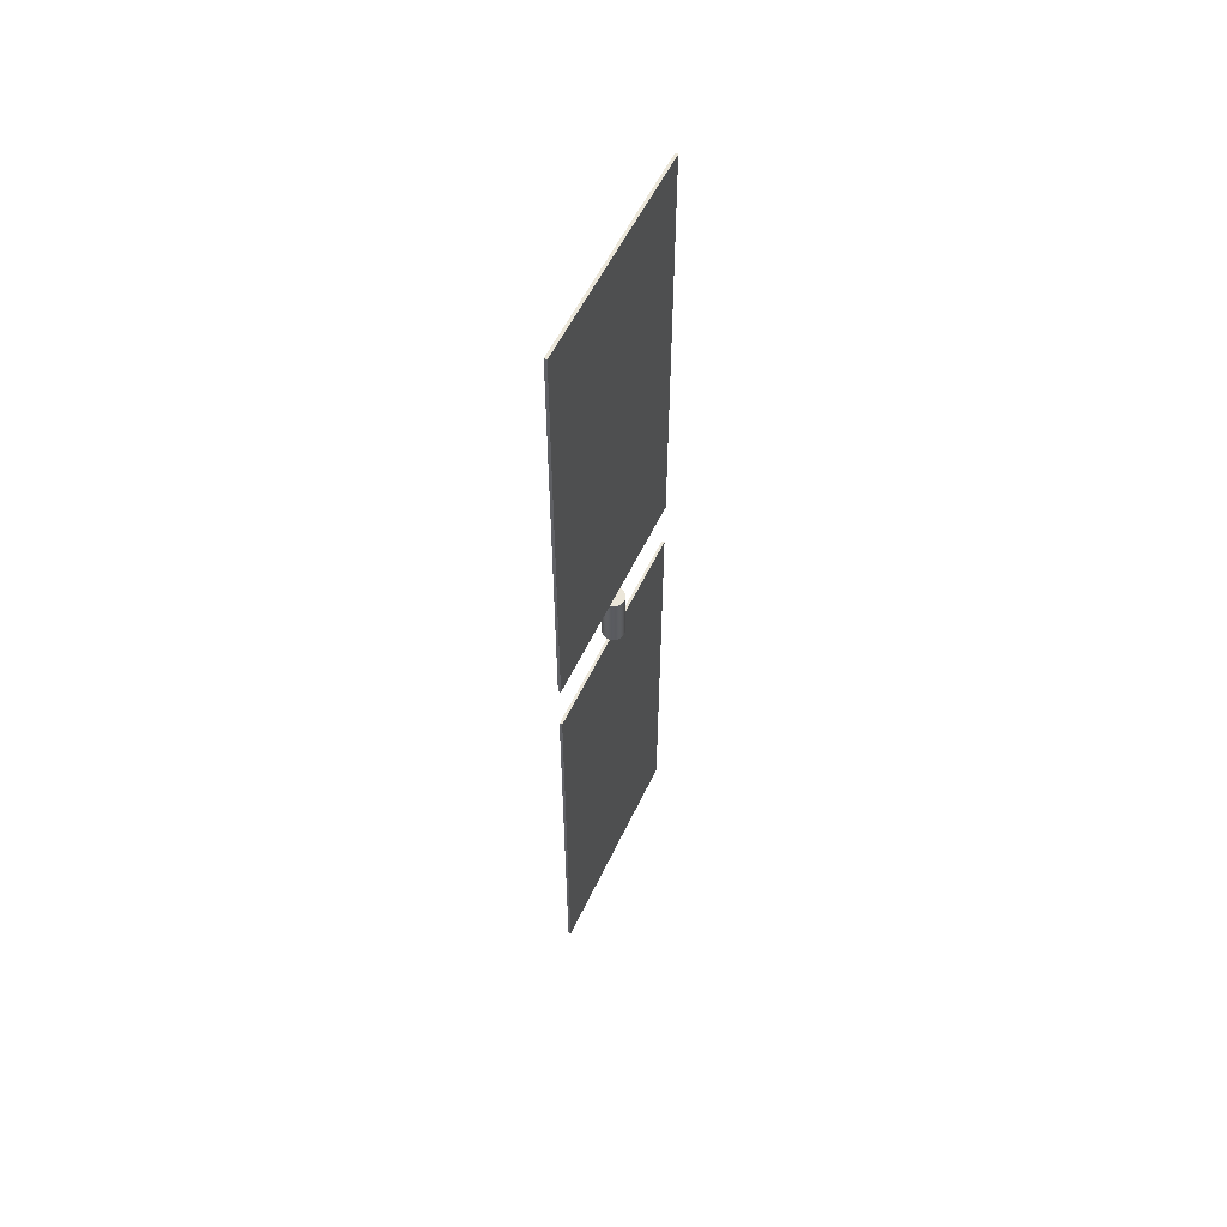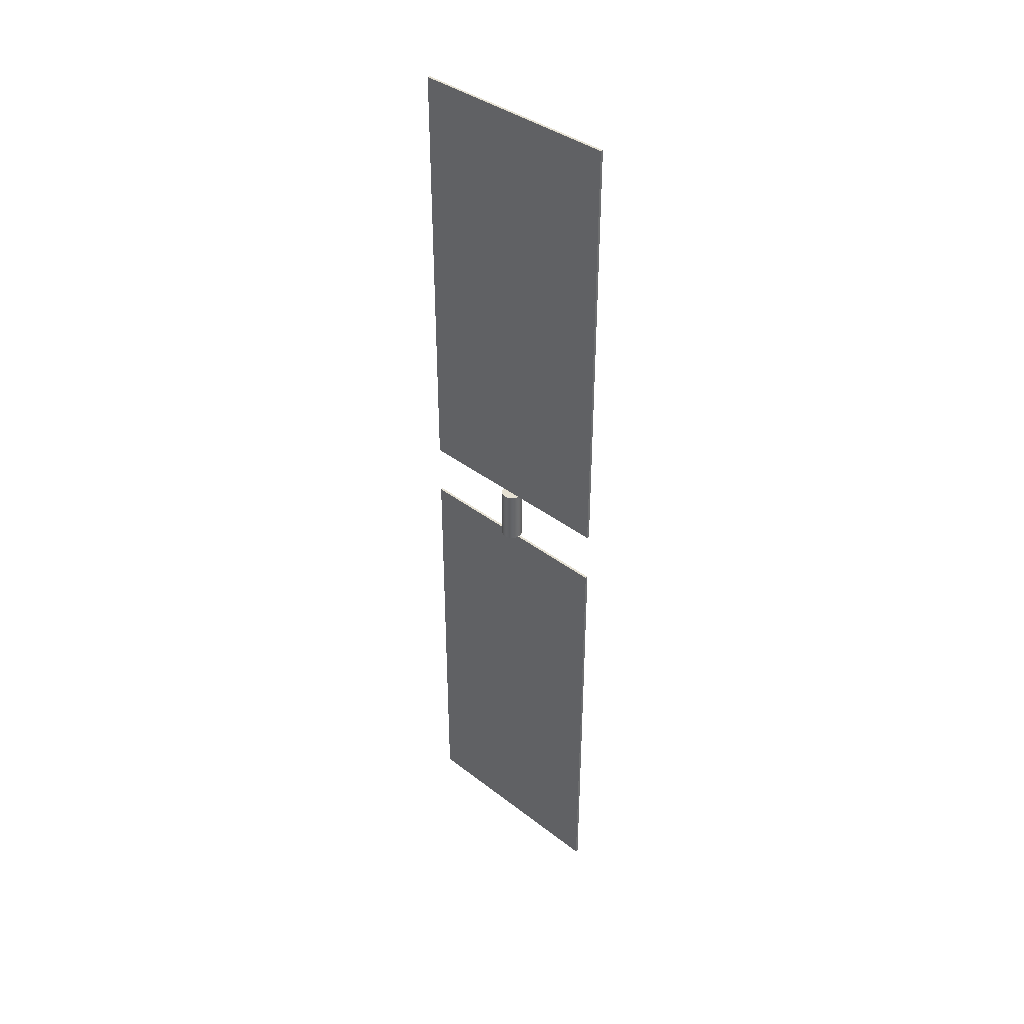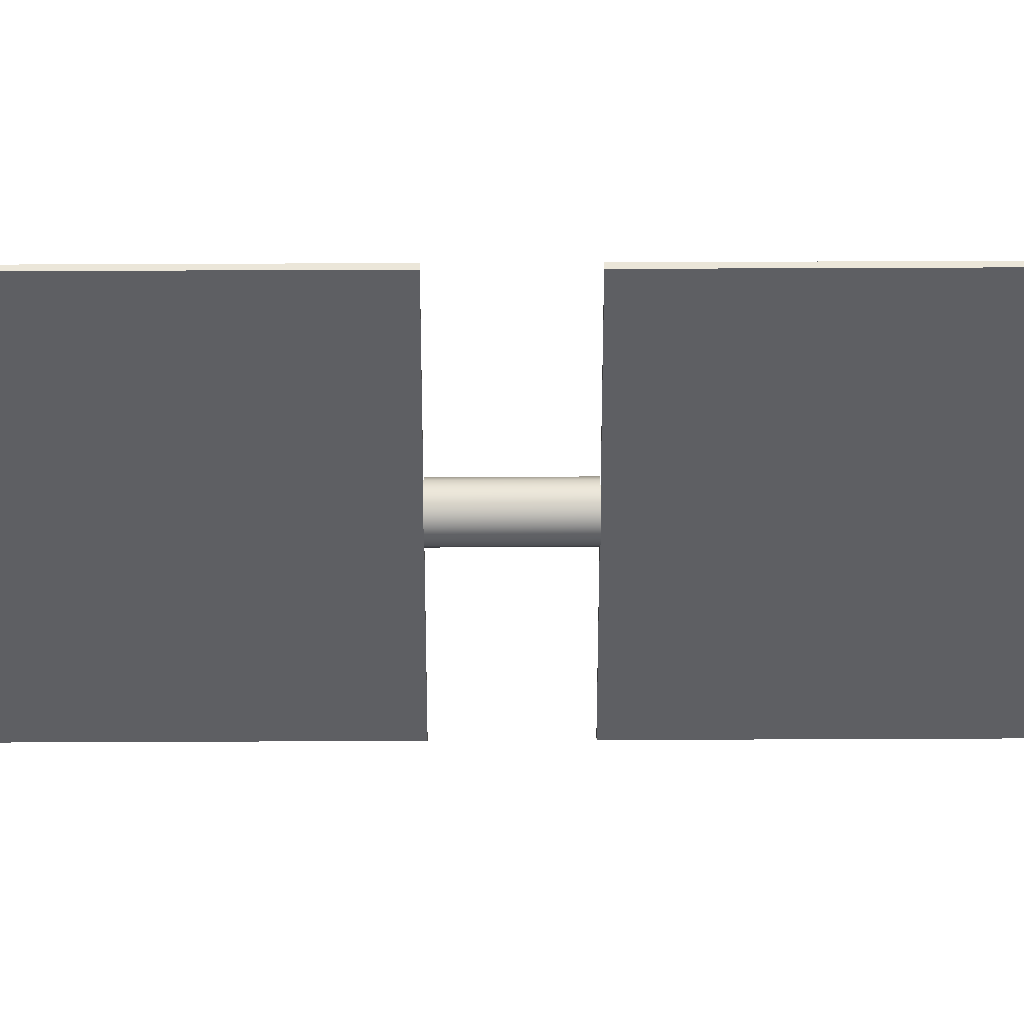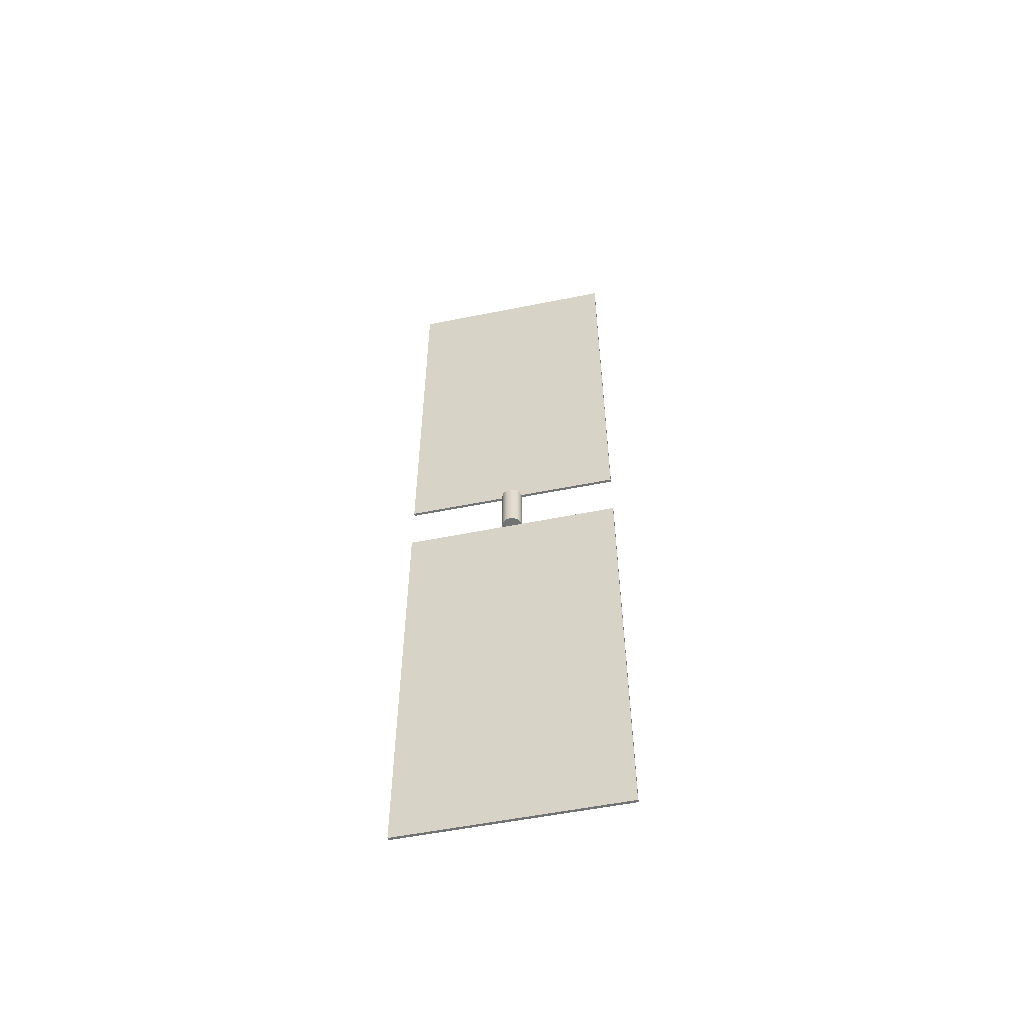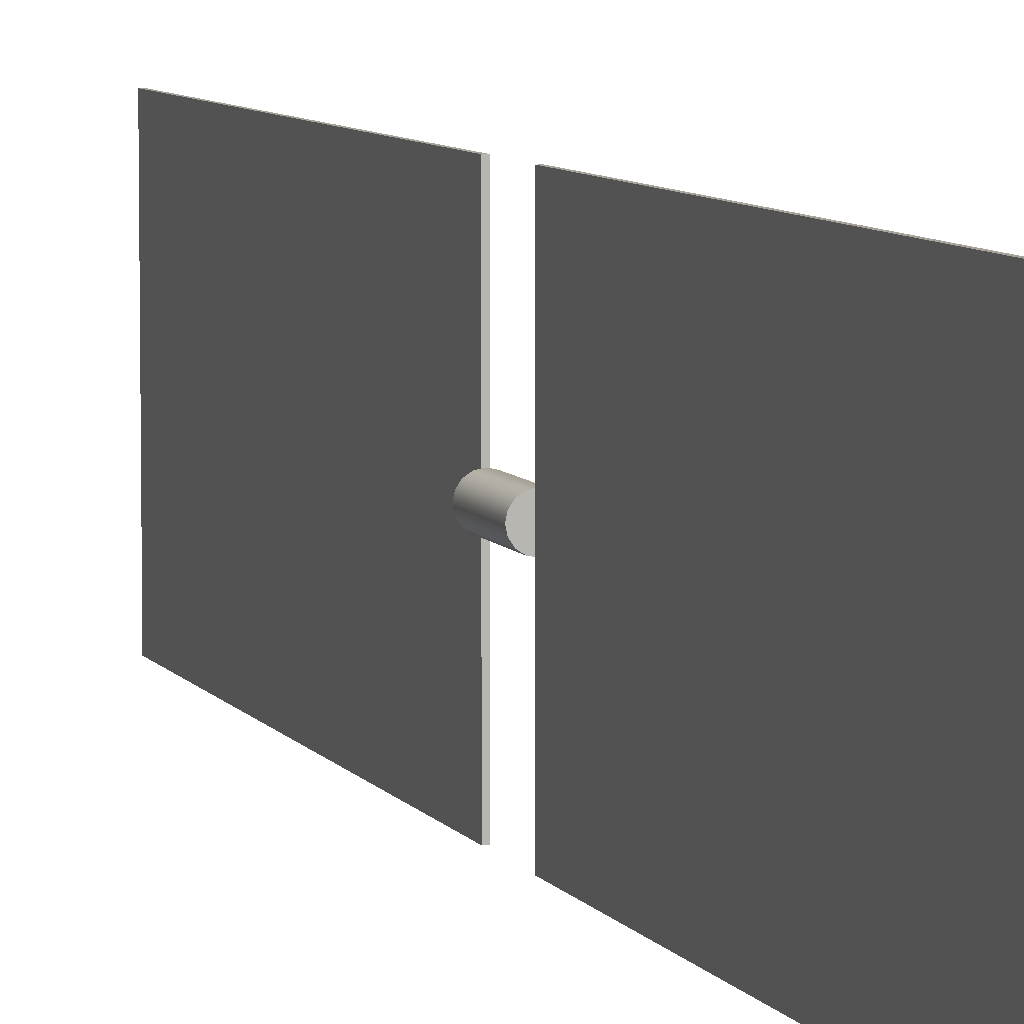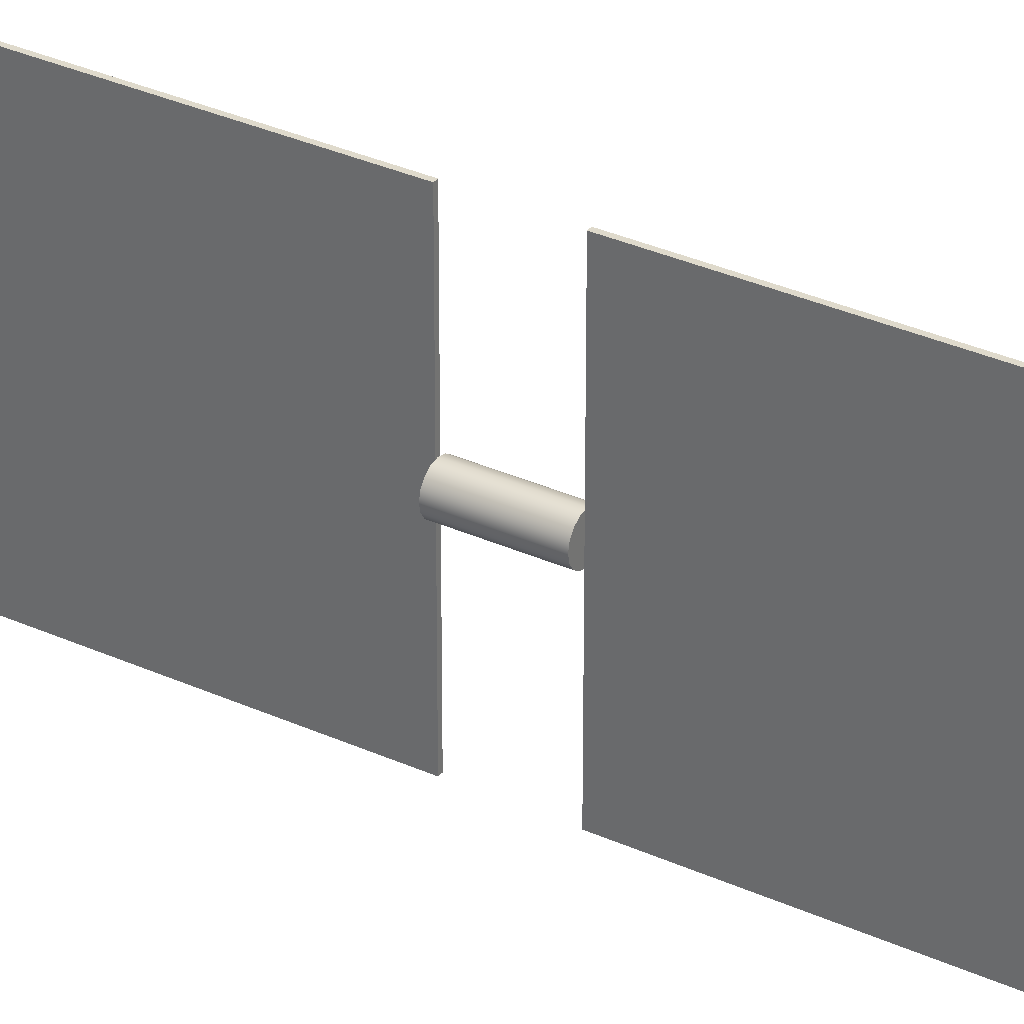
<metadata>
{"format":"obj","ext":"obj","renderer":"f3d","projection":"perspective","resolution":1024,"background":"white","views":[{"elev":56.5,"azim":25.2,"up":"+Y"},{"elev":38.6,"azim":134.1,"up":"+Y"},{"elev":48.2,"azim":89.7,"up":"+Z"},{"elev":-55.5,"azim":-78.1,"up":"+Y"},{"elev":6.9,"azim":162.3,"up":"+Z"},{"elev":32.4,"azim":122.5,"up":"+Z"}]}
</metadata>
<code>
o Solar Array
v -0.004235 0.25 -1
v -0.004235 4.25 -1
v -0.02924 4.25 -1
v -0.02924 0.25 -1
v -0.004235 0.25 1
v -0.004235 4.25 1
v -0.02924 4.25 1
v -0.02924 0.25 1
v -0.004235 -4.25 -1
v -0.004235 -0.25 -1
v -0.02924 -0.25 -1
v -0.02924 -4.25 -1
v -0.004235 -4.25 1
v -0.004235 -0.25 1
v -0.02924 -0.25 1
v -0.02924 -4.25 1
v -0.1167 0.25 -3.367e-07
v -0.1091 0.25 -0.03827
v -0.08745 0.25 -0.07071
v -0.055 0.25 -0.09239
v -0.01674 0.25 -0.1
v 0.02153 0.25 -0.09239
v 0.05398 0.25 -0.07071
v 0.07565 0.25 -0.03827
v 0.08326 0.25 -3.367e-07
v 0.07565 0.25 0.03827
v 0.05398 0.25 0.07071
v 0.02153 0.25 0.09239
v -0.01674 0.25 0.1
v -0.055 0.25 0.09239
v -0.08745 0.25 0.07071
v -0.1091 0.25 0.03827
v -0.1167 -0.25 -3.367e-07
v -0.1091 -0.25 -0.03827
v -0.08745 -0.25 -0.07071
v -0.055 -0.25 -0.09239
v -0.01674 -0.25 -0.1
v 0.02153 -0.25 -0.09239
v 0.05398 -0.25 -0.07071
v 0.07565 -0.25 -0.03827
v 0.08326 -0.25 -3.367e-07
v 0.07565 -0.25 0.03827
v 0.05398 -0.25 0.07071
v 0.02153 -0.25 0.09239
v -0.01674 -0.25 0.1
v -0.055 -0.25 0.09239
v -0.08745 -0.25 0.07071
v -0.1091 -0.25 0.03827
g Solar Array_WALKER_SOLARCELL
f 2 5 1
f 6 5 2
f 10 13 9
f 14 13 10
g Solar Array_WALKER_WHITE
f 1 5 4
f 2 7 6
f 3 7 2
f 4 5 8
f 9 13 12
f 10 15 14
f 11 15 10
f 12 13 16
f 17 32 18
f 18 32 19
f 19 31 20
f 20 30 21
f 21 29 22
f 22 28 23
f 23 27 24
f 24 26 25
f 26 24 27
f 27 23 28
f 28 22 29
f 29 21 30
f 30 20 31
f 31 19 32
f 34 48 33
f 35 47 34
f 36 46 35
f 37 45 36
f 38 44 37
f 39 43 38
f 40 42 39
f 41 42 40
f 43 39 42
f 44 38 43
f 45 37 44
f 46 36 45
f 47 35 46
f 48 34 47
f 1 4 2
f 2 4 3
f 5 7 8
f 6 7 5
f 9 12 10
f 10 12 11
f 13 15 16
f 14 15 13
f 17 33 32
f 18 33 17
f 18 35 34
f 19 35 18
f 20 35 19
f 20 37 36
f 21 37 20
f 22 37 21
f 22 39 38
f 23 39 22
f 24 39 23
f 24 41 40
f 25 41 24
f 26 41 25
f 26 43 42
f 27 43 26
f 28 43 27
f 28 45 44
f 29 45 28
f 30 45 29
f 30 47 46
f 31 47 30
f 32 33 48
f 32 47 31
f 34 33 18
f 36 35 20
f 38 37 22
f 40 39 24
f 42 41 26
f 44 43 28
f 46 45 30
f 48 47 32
f 4 7 3
f 8 7 4
f 12 15 11
f 16 15 12

</code>
